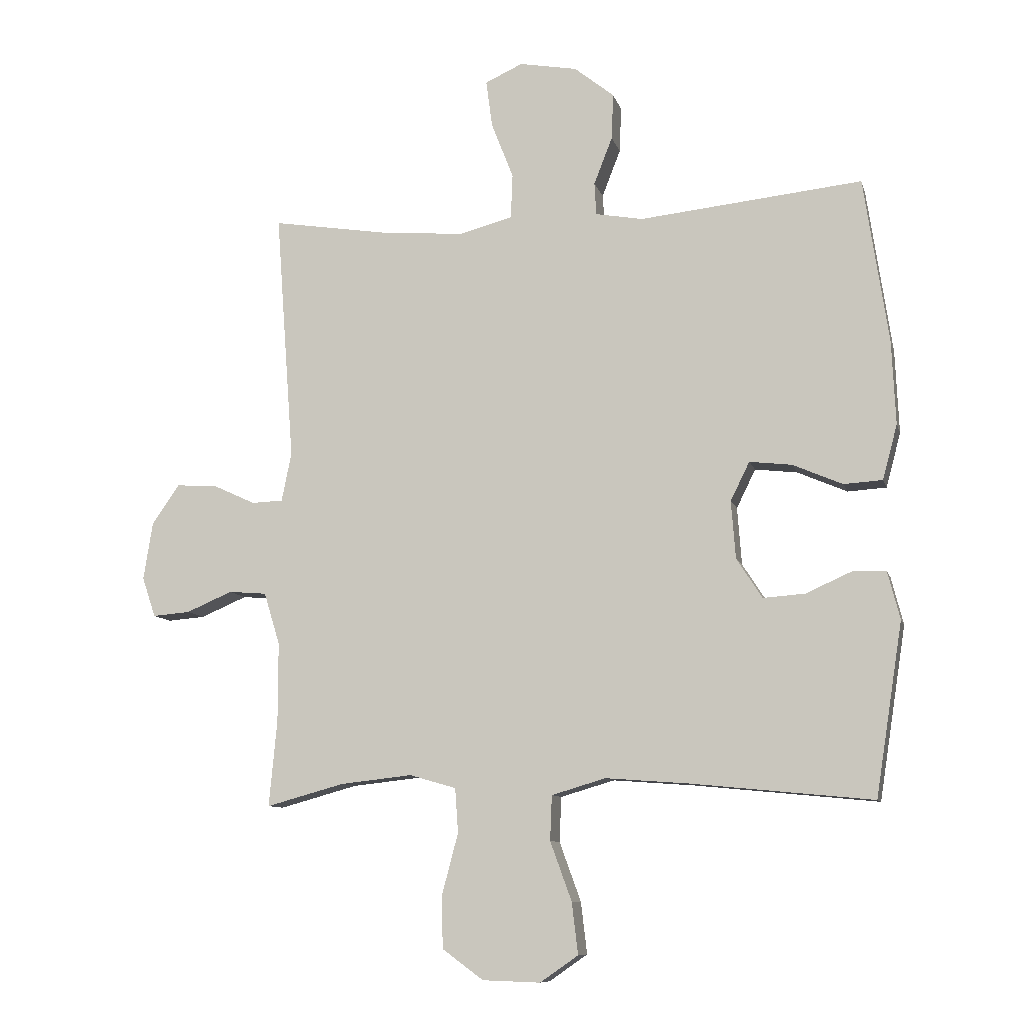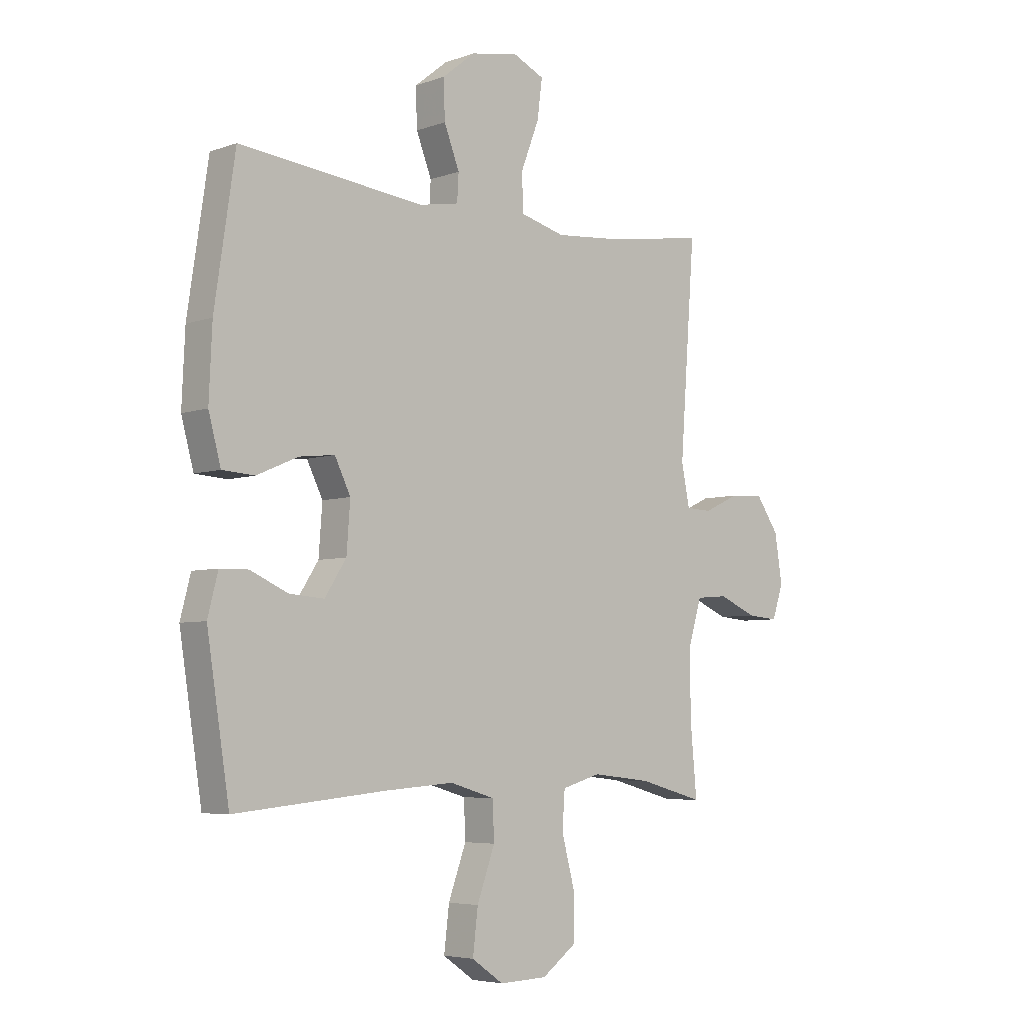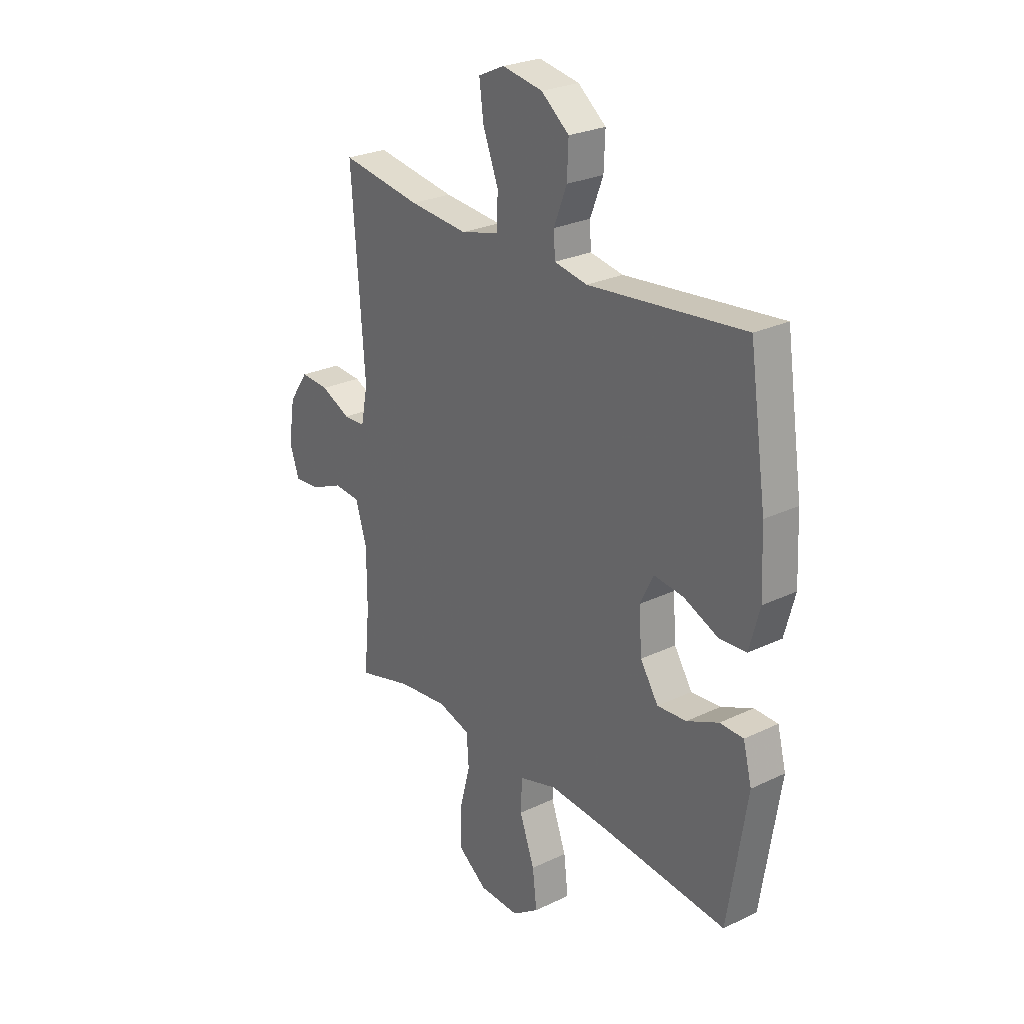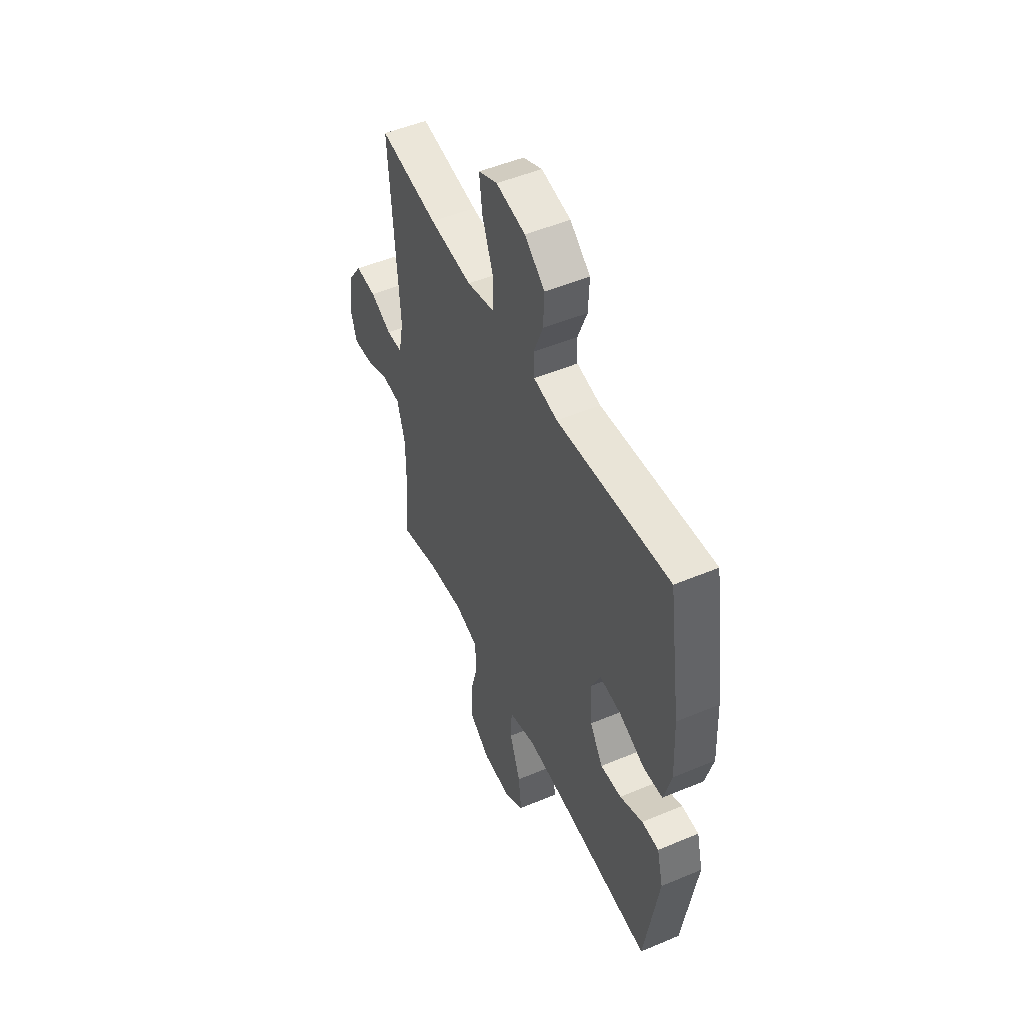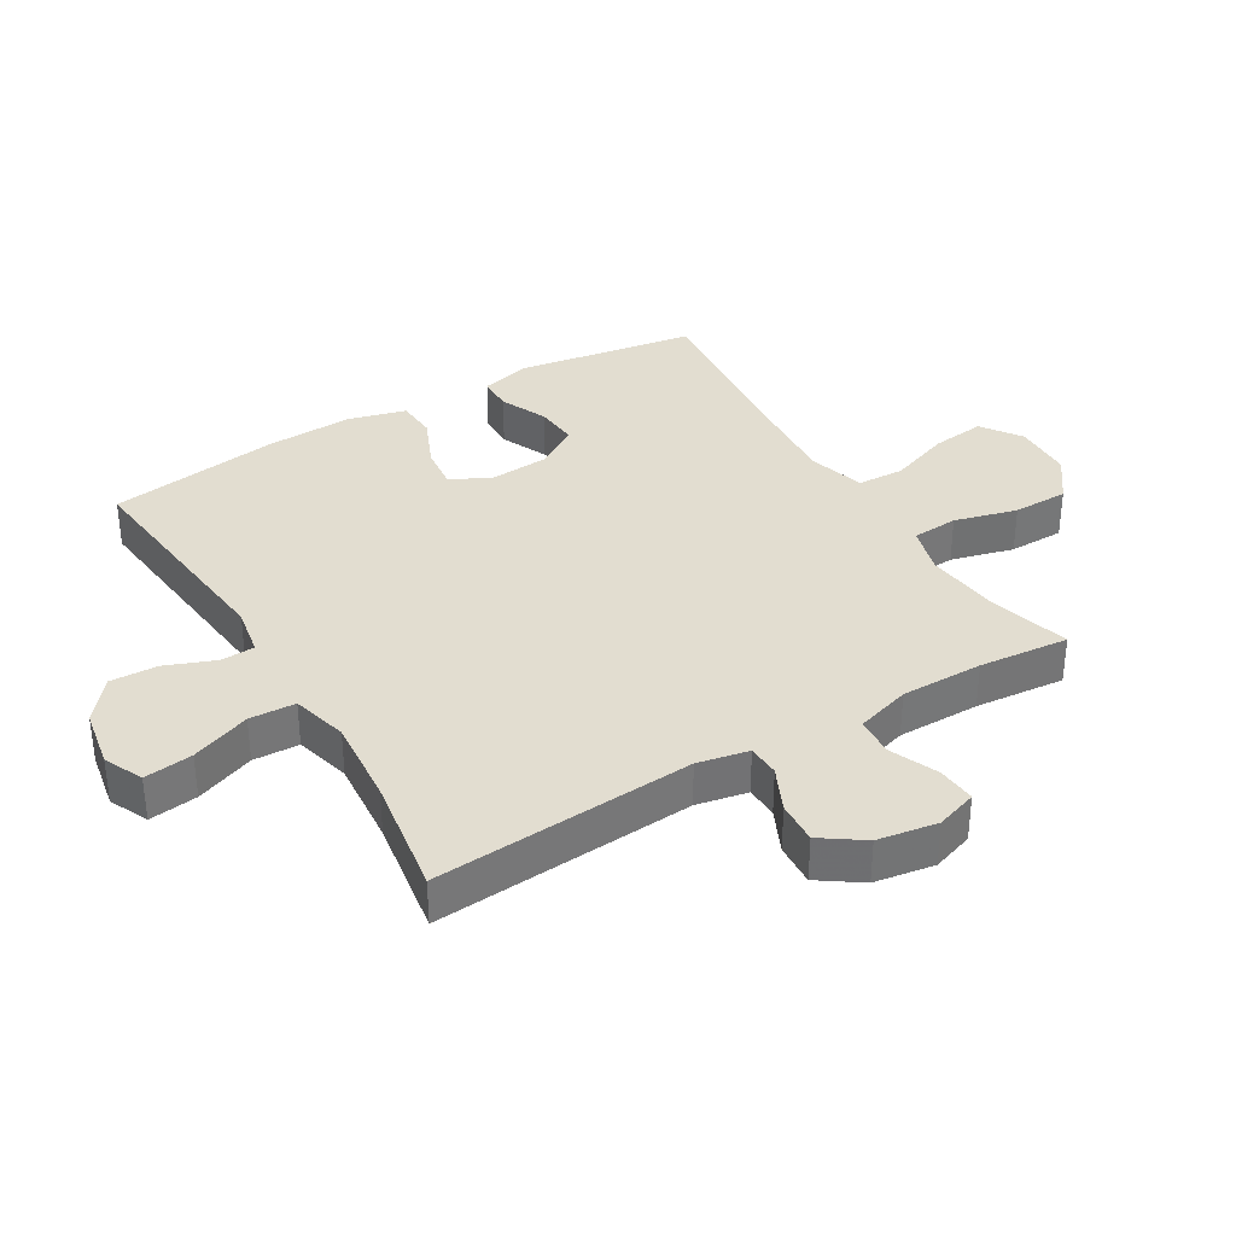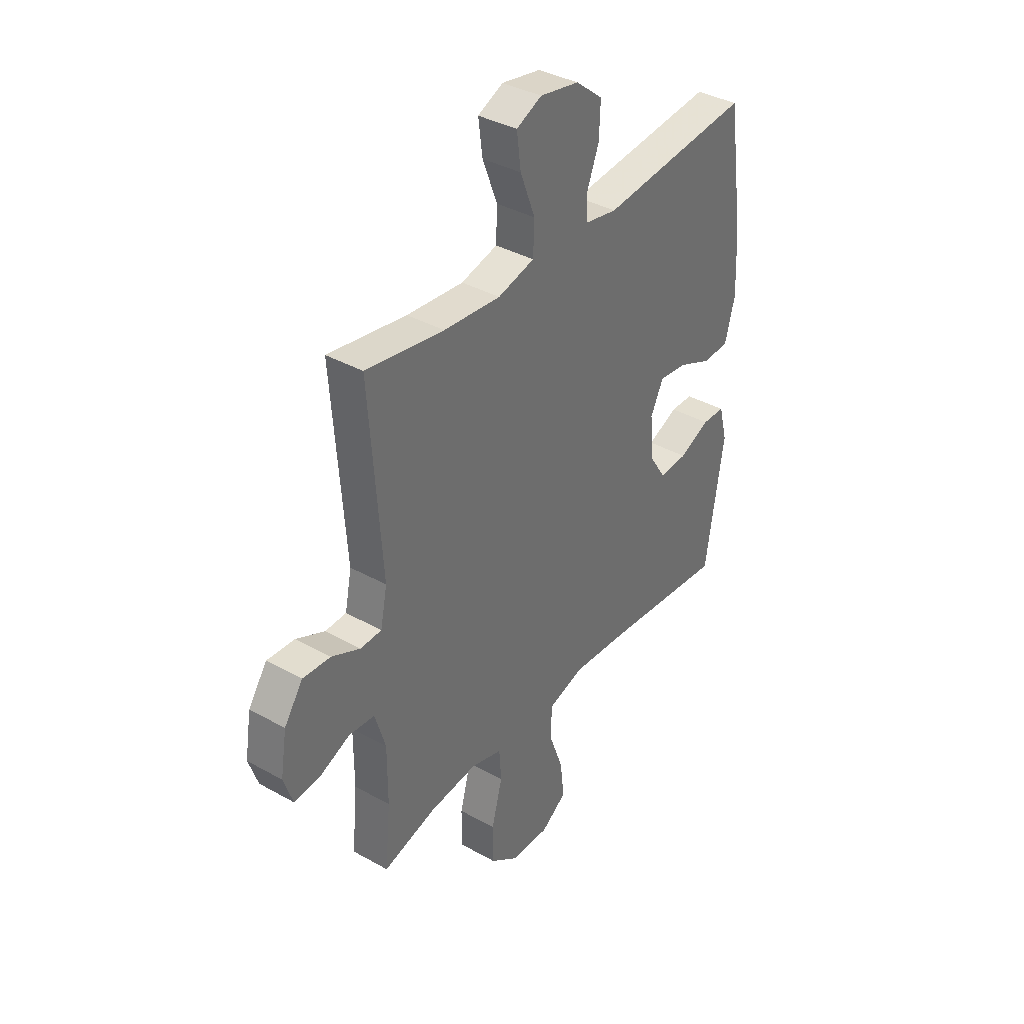
<metadata>
{"format":"obj","ext":"obj","renderer":"f3d","projection":"perspective","resolution":1024,"background":"white","views":[{"elev":-9.5,"azim":-166.3,"up":"+Z"},{"elev":-5.3,"azim":-42.6,"up":"+Z"},{"elev":26.1,"azim":-127.2,"up":"+Z"},{"elev":50.4,"azim":-114.7,"up":"+Z"},{"elev":35.1,"azim":59.2,"up":"+Y"},{"elev":37.3,"azim":125.8,"up":"+Z"}]}
</metadata>
<code>
v -0.5 0.07 0.5
v -0.137 0.07 0.462
v -0.06 0.07 0.476
v -0.057 0.07 0.529
v -0.087 0.07 0.606
v -0.09 0.07 0.681
v -0.025 0.07 0.733
v 0.069 0.07 0.75
v 0.13 0.07 0.722
v 0.12 0.07 0.646
v 0.084 0.07 0.553
v 0.087 0.07 0.481
v 0.175 0.07 0.458
v 0.312 0.07 0.47
v 0.5 0.07 0.5
v 0.47 0.07 0.093
v 0.486 0.07 0.013
v 0.537 0.07 0.011
v 0.606 0.07 0.043
v 0.673 0.07 0.047
v 0.718 0.07 -0.018
v 0.733 0.07 -0.112
v 0.711 0.07 -0.177
v 0.65 0.07 -0.172
v 0.575 0.07 -0.14
v 0.513 0.07 -0.145
v 0.487 0.07 -0.23
v 0.487 0.07 -0.359
v 0.5 0.07 -0.5
v 0.373 0.07 -0.465
v 0.256 0.07 -0.452
v 0.18 0.07 -0.474
v 0.175 0.07 -0.546
v 0.201 0.07 -0.644
v 0.2 0.07 -0.731
v 0.133 0.07 -0.78
v 0.039 0.07 -0.783
v -0.023 0.07 -0.74
v -0.013 0.07 -0.656
v 0.022 0.07 -0.56
v 0.019 0.07 -0.487
v -0.069 0.07 -0.461
v -0.204 0.07 -0.471
v -0.5 0.07 -0.5
v -0.544 0.07 -0.219
v -0.524 0.07 -0.141
v -0.469 0.07 -0.14
v -0.395 0.07 -0.173
v -0.327 0.07 -0.178
v -0.285 0.07 -0.113
v -0.278 0.07 -0.019
v -0.309 0.07 0.044
v -0.378 0.07 0.036
v -0.459 0.07 0.001
v -0.522 0.07 0.005
v -0.546 0.07 0.094
v -0.54 0.07 0.23
v -0.5 0 0.5
v -0.137 0 0.462
v -0.06 0 0.476
v -0.057 0 0.529
v -0.087 0 0.606
v -0.09 0 0.681
v -0.025 0 0.733
v 0.069 0 0.75
v 0.13 0 0.722
v 0.12 0 0.646
v 0.084 0 0.553
v 0.087 0 0.481
v 0.175 0 0.458
v 0.312 0 0.47
v 0.5 0 0.5
v 0.47 0 0.093
v 0.486 0 0.013
v 0.537 0 0.011
v 0.606 0 0.043
v 0.673 0 0.047
v 0.718 0 -0.018
v 0.733 0 -0.112
v 0.711 0 -0.177
v 0.65 0 -0.172
v 0.575 0 -0.14
v 0.513 0 -0.145
v 0.487 0 -0.23
v 0.487 0 -0.359
v 0.5 0 -0.5
v 0.373 0 -0.465
v 0.256 0 -0.452
v 0.18 0 -0.474
v 0.175 0 -0.546
v 0.201 0 -0.644
v 0.2 0 -0.731
v 0.133 0 -0.78
v 0.039 0 -0.783
v -0.023 0 -0.74
v -0.013 0 -0.656
v 0.022 0 -0.56
v 0.019 0 -0.487
v -0.069 0 -0.461
v -0.204 0 -0.471
v -0.5 0 -0.5
v -0.544 0 -0.219
v -0.524 0 -0.141
v -0.469 0 -0.14
v -0.395 0 -0.173
v -0.327 0 -0.178
v -0.285 0 -0.113
v -0.278 0 -0.019
v -0.309 0 0.044
v -0.378 0 0.036
v -0.459 0 0.001
v -0.522 0 0.005
v -0.546 0 0.094
v -0.54 0 0.23
f 56 57 1 2
f 53 54 55 56
f 52 53 56 2
f 51 52 2 3
f 50 51 3
f 45 46 47 48
f 43 44 45 48
f 42 43 48 49
f 41 42 49 50
f 37 38 39 40
f 37 40 41
f 36 37 41
f 33 34 35 36
f 32 33 36 41
f 31 32 41 50
f 28 29 30
f 27 28 30 31
f 26 27 31 50
f 22 23 24 25
f 18 19 20 21
f 17 18 21 22
f 14 15 16
f 13 14 16 17
f 12 13 17
f 8 9 10 11
f 8 11 12
f 7 8 12
f 4 5 6 7
f 3 4 7 12
f 50 3 12 17
f 25 26 50
f 17 22 25 50
f 59 58 114 113
f 113 112 111 110
f 59 113 110 109
f 60 59 109 108
f 60 108 107
f 105 104 103 102
f 105 102 101 100
f 106 105 100 99
f 107 106 99 98
f 97 96 95 94
f 98 97 94
f 98 94 93
f 93 92 91 90
f 98 93 90 89
f 107 98 89 88
f 87 86 85
f 88 87 85 84
f 107 88 84 83
f 82 81 80 79
f 78 77 76 75
f 79 78 75 74
f 73 72 71
f 74 73 71 70
f 74 70 69
f 68 67 66 65
f 69 68 65
f 69 65 64
f 64 63 62 61
f 69 64 61 60
f 74 69 60 107
f 107 83 82
f 107 82 79 74
f 1 58 59 2
f 2 59 60 3
f 3 60 61 4
f 4 61 62 5
f 5 62 63 6
f 6 63 64 7
f 7 64 65 8
f 8 65 66 9
f 9 66 67 10
f 10 67 68 11
f 11 68 69 12
f 12 69 70 13
f 13 70 71 14
f 14 71 72 15
f 15 72 73 16
f 16 73 74 17
f 17 74 75 18
f 18 75 76 19
f 19 76 77 20
f 20 77 78 21
f 21 78 79 22
f 22 79 80 23
f 23 80 81 24
f 24 81 82 25
f 25 82 83 26
f 26 83 84 27
f 27 84 85 28
f 28 85 86 29
f 29 86 87 30
f 30 87 88 31
f 31 88 89 32
f 32 89 90 33
f 33 90 91 34
f 34 91 92 35
f 35 92 93 36
f 36 93 94 37
f 37 94 95 38
f 38 95 96 39
f 39 96 97 40
f 40 97 98 41
f 41 98 99 42
f 42 99 100 43
f 43 100 101 44
f 44 101 102 45
f 45 102 103 46
f 46 103 104 47
f 47 104 105 48
f 48 105 106 49
f 49 106 107 50
f 50 107 108 51
f 51 108 109 52
f 52 109 110 53
f 53 110 111 54
f 54 111 112 55
f 55 112 113 56
f 56 113 114 57
f 57 114 58 1

</code>
